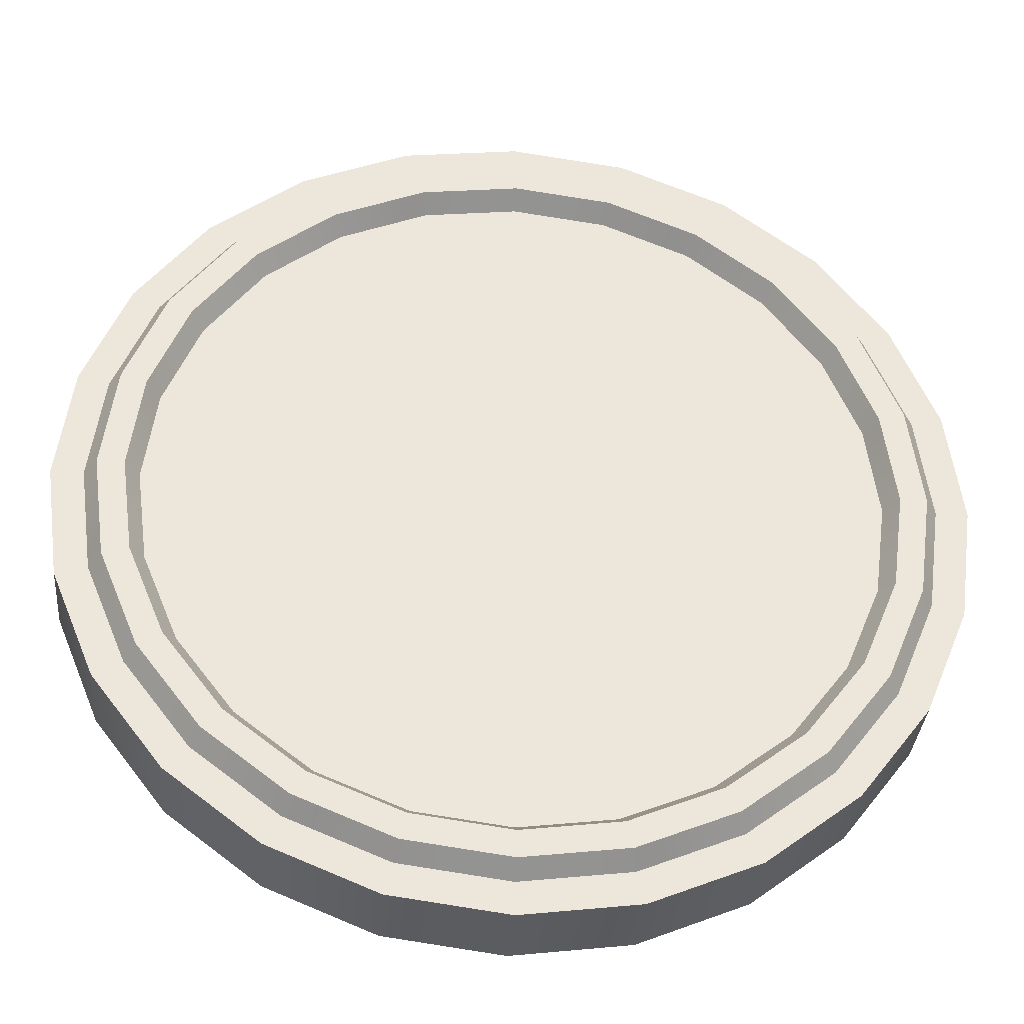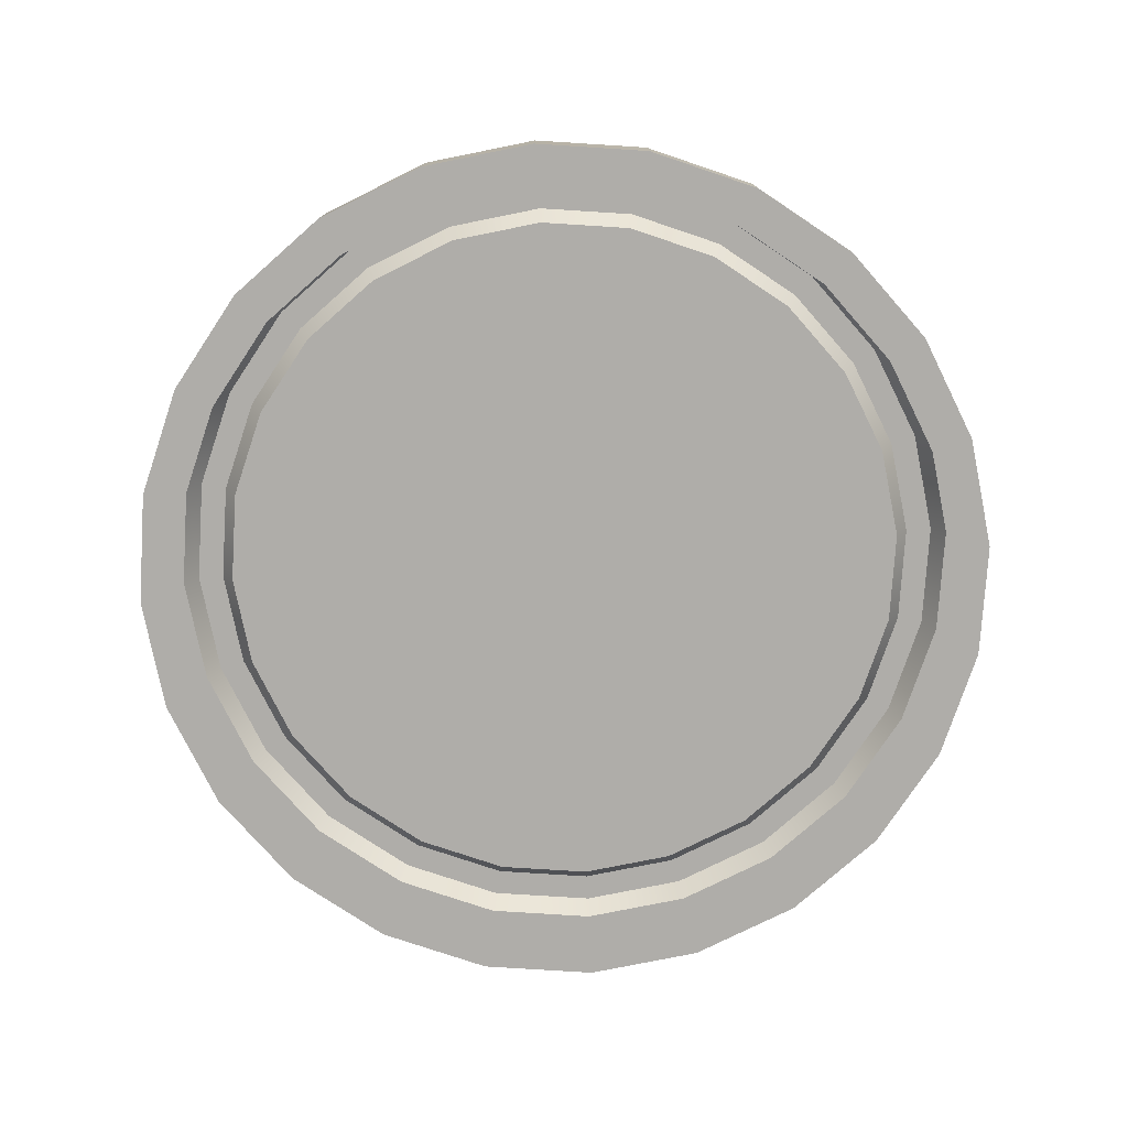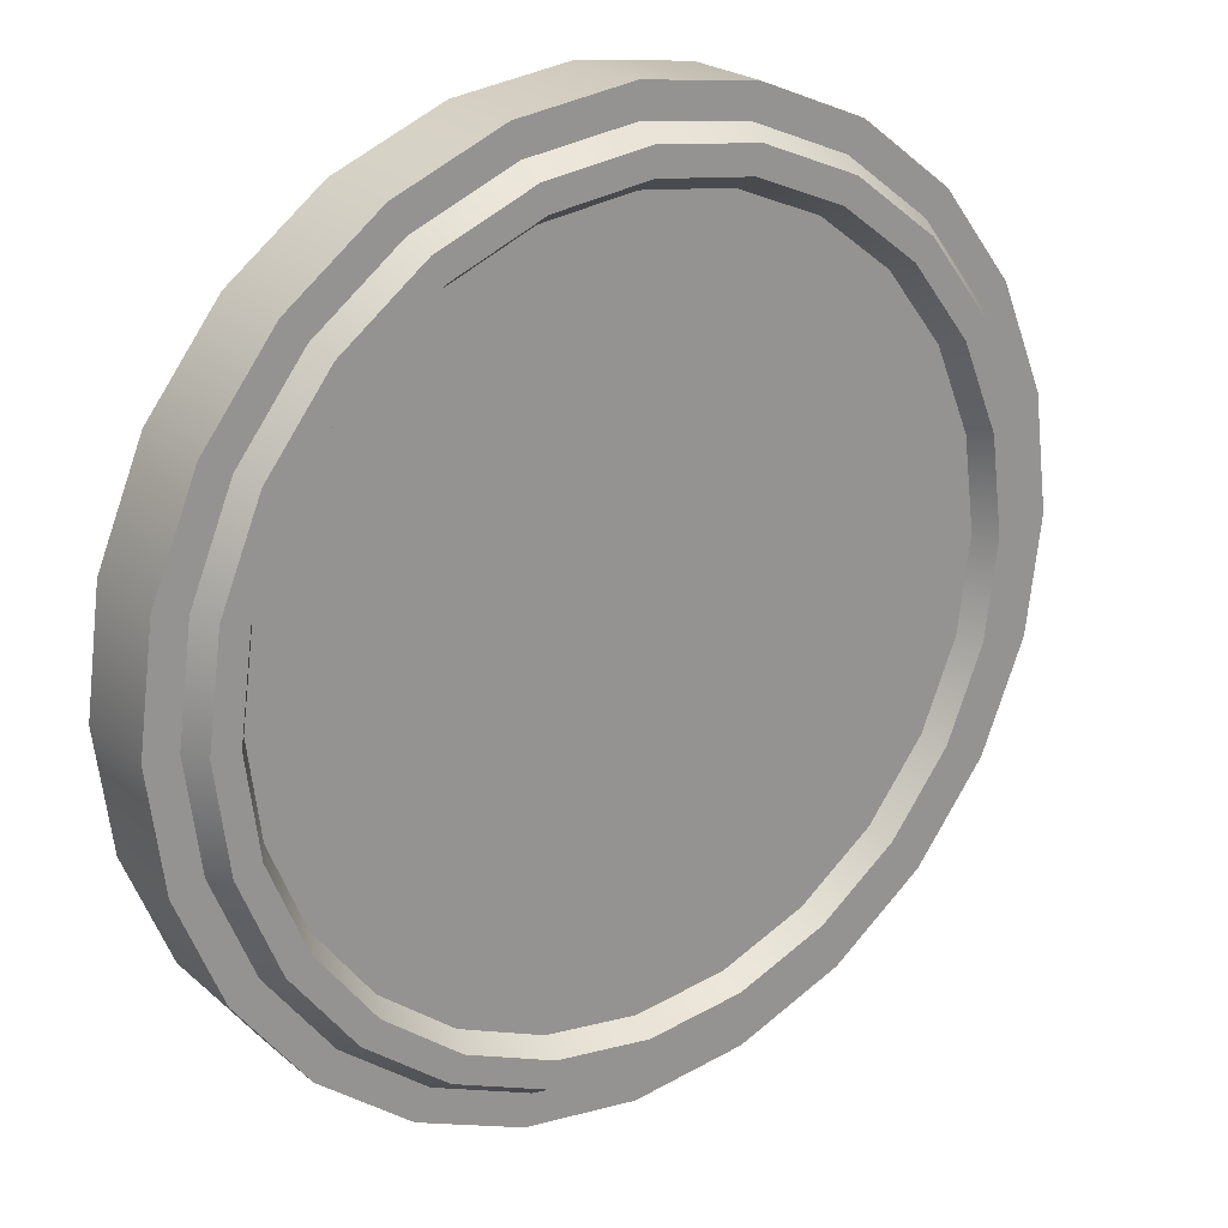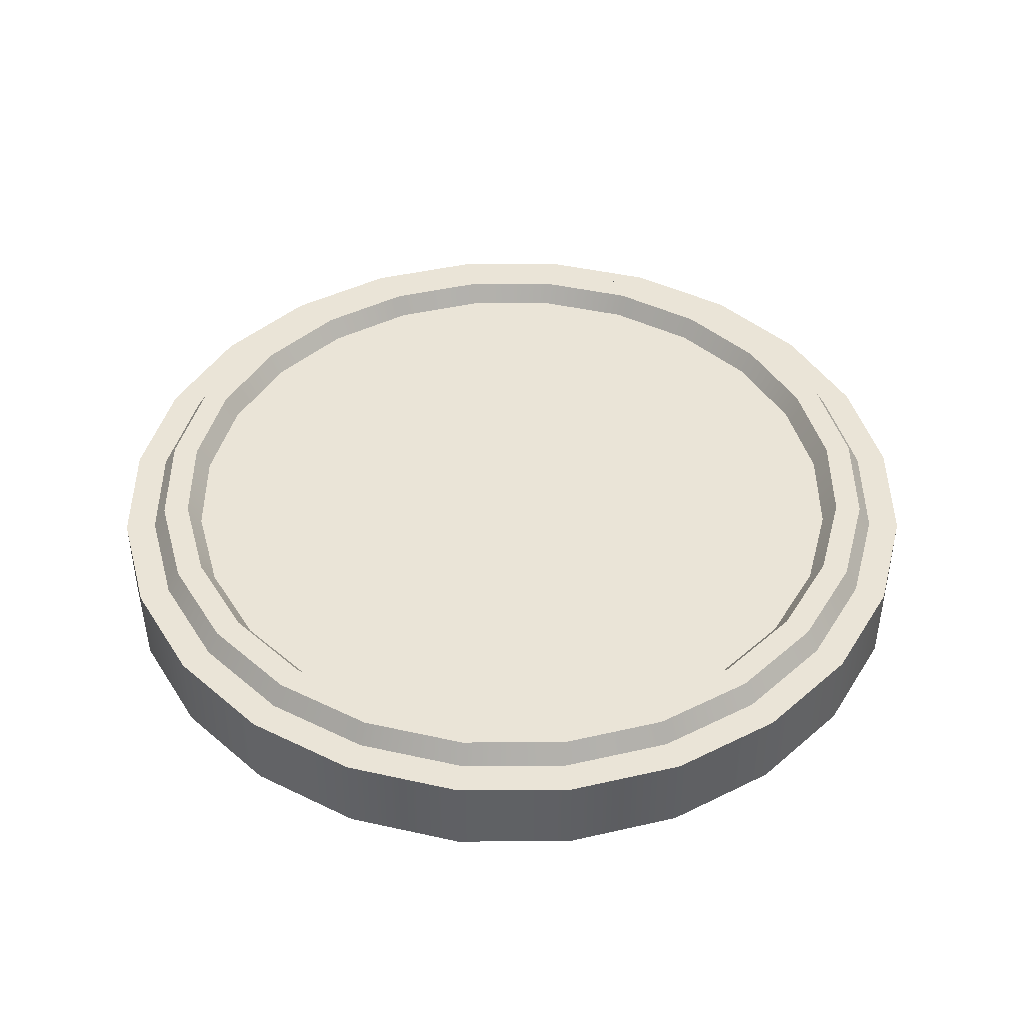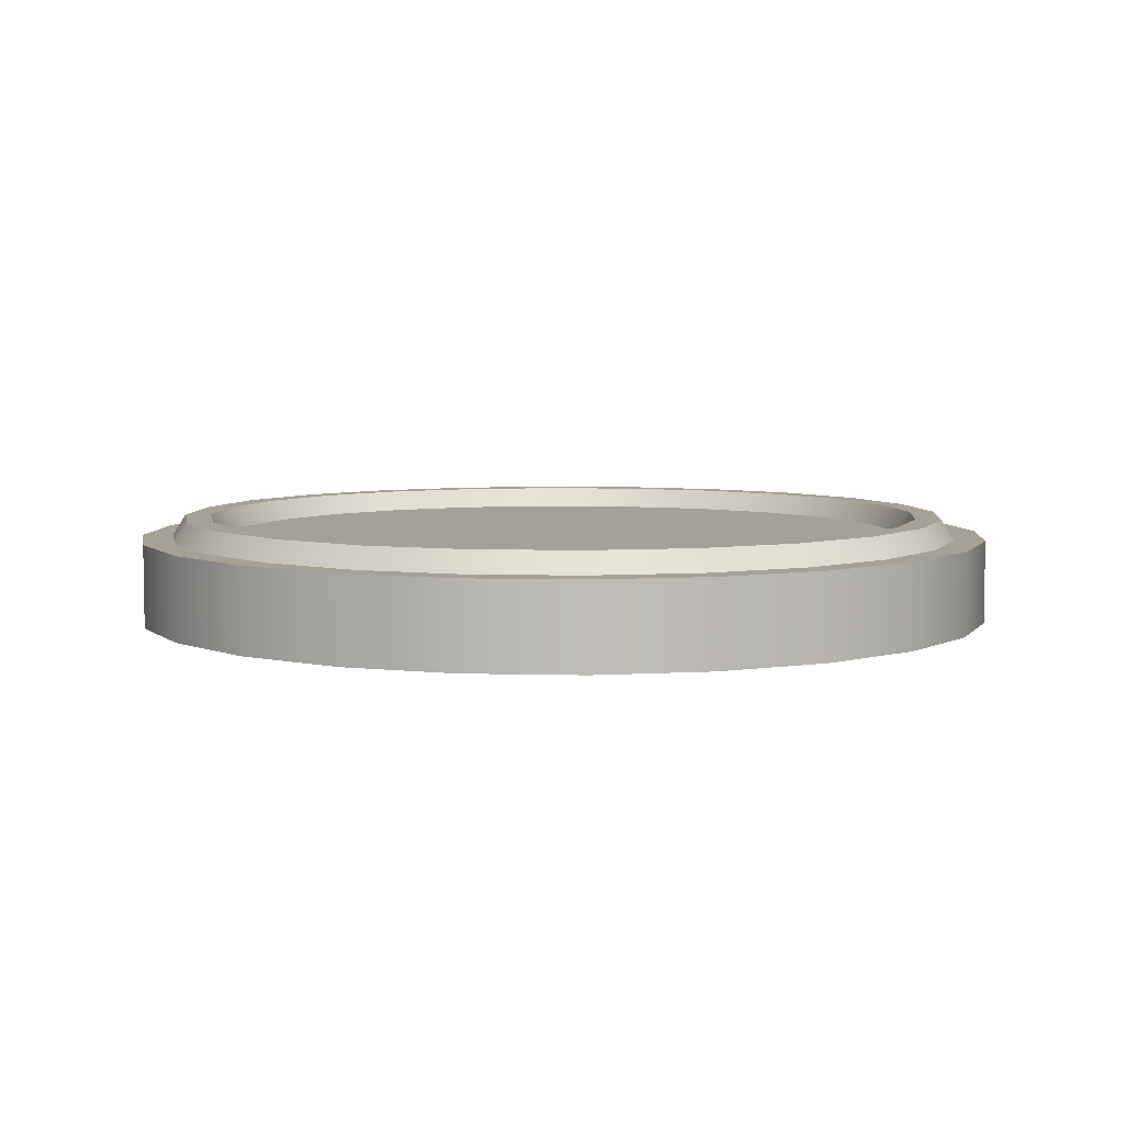
<metadata>
{"format":"obj","ext":"obj","renderer":"f3d","projection":"perspective","resolution":1024,"background":"white","views":[{"elev":-34.4,"azim":175.2,"up":"+Z"},{"elev":-77.3,"azim":-41.1,"up":"+Y"},{"elev":22.7,"azim":144.5,"up":"+Z"},{"elev":43.6,"azim":-82.7,"up":"+Y"},{"elev":6.0,"azim":-137.9,"up":"+Y"}]}
</metadata>
<code>
o Group2/mesh1/mesh1-geometry#mesh1-geometry
v 0.000551 0.9036 0.4003
v 0.1017 0.8806 0.3727
v 0.000551 0.8806 0.386
v 0.1054 0.9036 0.3865
v 0.1017 0.8806 -0.3821
v -0.1043 0.9036 0.3865
v 0.000551 0.9036 0.4291
v 0.1959 0.8806 0.3336
v 0.1959 0.8806 -0.3431
v 0.000551 0.8806 -0.3955
v -0.1006 0.8806 0.3727
v -0.1117 0.9036 0.4143
v 0.1128 0.9036 0.4143
v 0.2031 0.9036 0.3461
v 0.2031 0.9036 -0.3555
v 0.1054 0.9036 -0.396
v -0.1006 0.8806 -0.3821
v -0.202 0.9036 0.3461
v 0.000551 0.8806 0.4434
v -0.1154 0.8806 0.4282
v 0.2768 0.8806 0.2715
v 0.2768 0.8806 -0.281
v 0.000551 0.9036 -0.4098
v -0.1948 0.8806 0.3336
v -0.2164 0.9036 0.371
v 0.2175 0.9036 0.371
v 0.1165 0.8806 0.4282
v -0.2235 0.8806 0.3834
v 0.287 0.9036 0.2817
v 0.1128 0.9036 -0.4238
v 0.287 0.9036 -0.2912
v 0.000551 0.9036 -0.4385
v -0.1043 0.9036 -0.396
v -0.1948 0.8806 -0.3431
v -0.2859 0.9036 0.2817
v 0.2246 0.8806 0.3834
v 0.000551 0.8806 0.4779
v -0.1244 0.8806 0.4615
v 0.3514 0.9036 0.1978
v 0.3389 0.8806 -0.2001
v 0.2175 0.9036 -0.3804
v 0.3514 0.9036 -0.2073
v -0.1117 0.9036 -0.4238
v -0.2757 0.8806 0.2715
v -0.3062 0.9036 0.302
v 0.3073 0.9036 0.302
v 0.1255 0.8806 0.4615
v -0.2408 0.8806 0.4133
v 0.3389 0.8806 0.1906
v 0.2246 0.8806 -0.3929
v 0.1165 0.8806 -0.4376
v 0.3073 0.9036 -0.3115
v 0.000551 0.8806 -0.4529
v -0.202 0.9036 -0.3555
v -0.2757 0.8806 -0.281
v -0.3503 0.9036 0.1978
v -0.3164 0.8806 0.3122
v 0.3175 0.8806 0.3122
v 0.000551 0.7887 0.4779
v 0.2419 0.8806 0.4133
v -0.1244 0.7887 0.4615
v -0.2408 0.7887 0.4133
v 0.3918 0.9036 0.1001
v 0.3762 0.9036 0.2122
v 0.378 0.8806 -0.1059
v 0.3918 0.9036 -0.1096
v 0.3175 0.8806 -0.3216
v 0.3762 0.9036 -0.2216
v -0.1154 0.8806 -0.4376
v -0.2164 0.9036 -0.3804
v -0.3378 0.8806 -0.2001
v -0.3378 0.8806 0.1906
v -0.3751 0.9036 0.2122
v -0.3876 0.8806 0.2194
v 0.3887 0.8806 0.2194
v 0.1255 0.7887 0.4615
v 0.2419 0.7887 0.4133
v -0.3407 0.8806 0.3366
v 0.378 0.8806 0.09639
v 0.1255 0.8806 -0.4709
v 0.2419 0.8806 -0.4227
v 0.000551 0.8806 -0.4874
v 0.3887 0.8806 -0.2288
v -0.1244 0.8806 -0.4709
v -0.2859 0.9036 -0.2912
v -0.3503 0.9036 -0.2073
v -0.3907 0.9036 0.1001
v 0.3418 0.8806 0.3366
v 0.1136 0.7887 0.4171
v 0.000551 0.7887 0.432
v -0.2178 0.7887 0.3734
v -0.3407 0.7887 0.3366
v 0.4056 0.9036 -0.004732
v 0.4196 0.9036 0.1075
v 0.4335 0.8806 0.1113
v 0.3913 0.8806 -0.004732
v 0.4196 0.9036 -0.117
v 0.3418 0.8806 -0.346
v 0.4335 0.8806 -0.1207
v -0.2235 0.8806 -0.3929
v -0.3062 0.9036 -0.3115
v -0.3907 0.9036 -0.1096
v -0.3769 0.8806 -0.1059
v -0.3769 0.8806 0.09639
v -0.4185 0.9036 0.1075
v -0.4324 0.8806 0.1113
v -0.4174 0.8806 0.2366
v 0.4185 0.8806 0.2366
v 0.2189 0.7887 0.3734
v -0.1125 0.7887 0.4171
v 0.3418 0.7887 0.3366
v -0.3082 0.7887 0.304
v 0.2419 0.7887 -0.4227
v 0.1255 0.7887 -0.4709
v 0.3418 0.7887 -0.346
v 0.000551 0.7887 -0.4874
v 0.4185 0.8806 -0.2461
v -0.2408 0.8806 -0.4227
v -0.3751 0.9036 -0.2216
v -0.3902 0.8806 -0.004732
v -0.4045 0.9036 -0.004732
v 0.4185 0.7887 0.2366
v 0.3093 0.7887 0.304
v -0.4174 0.7887 0.2366
v -0.3776 0.7887 0.2136
v 0.4344 0.9036 -0.004732
v 0.4487 0.8806 -0.004732
v -0.1244 0.7887 -0.4709
v -0.3164 0.8806 -0.3216
v -0.4185 0.9036 -0.117
v -0.4333 0.9036 -0.004732
v -0.4657 0.8806 0.1202
v 0.4668 0.7887 0.1202
v 0.3787 0.7887 0.2136
v 0.4668 0.8806 -0.1297
v 0.2189 0.7887 -0.3829
v 0.3093 0.7887 -0.3135
v 0.1136 0.7887 -0.4265
v 0.4185 0.7887 -0.2461
v -0.1125 0.7887 -0.4265
v -0.2408 0.7887 -0.4227
v -0.3407 0.8806 -0.346
v -0.3876 0.8806 -0.2288
v -0.4324 0.8806 -0.1207
v -0.4476 0.8806 -0.004732
v 0.4668 0.8806 0.1202
v 0.4668 0.7887 -0.1297
v 0.4224 0.7887 0.1083
v -0.4657 0.7887 0.1202
v -0.4213 0.7887 0.1083
v 0.3787 0.7887 -0.2231
v 0.000551 0.7887 -0.4414
v -0.2178 0.7887 -0.3829
v -0.4657 0.8806 -0.1297
v 0.4832 0.7887 -0.004732
v 0.4372 0.7887 -0.004732
v -0.4821 0.8806 -0.004732
v 0.4832 0.8806 -0.004732
v 0.4224 0.7887 -0.1178
v -0.3082 0.7887 -0.3135
v -0.3407 0.7887 -0.346
v -0.4174 0.8806 -0.2461
v -0.4821 0.7887 -0.004732
v -0.4361 0.7887 -0.004732
v -0.4174 0.7887 -0.2461
v -0.4657 0.7887 -0.1297
v -0.3776 0.7887 -0.2231
v -0.4213 0.7887 -0.1178
f 1 2 3
f 2 1 4
f 3 2 1
f 4 1 2
f 2 5 3
f 3 5 2
f 3 6 1
f 1 6 3
f 7 4 1
f 1 4 7
f 4 8 2
f 2 8 4
f 2 9 5
f 5 9 2
f 3 5 10
f 10 5 3
f 6 3 11
f 11 3 6
f 12 1 6
f 6 1 12
f 13 4 7
f 7 4 13
f 7 1 12
f 12 1 7
f 8 4 14
f 14 4 8
f 8 9 2
f 2 9 8
f 15 5 9
f 9 5 15
f 16 10 5
f 5 10 16
f 3 10 17
f 17 10 3
f 3 17 11
f 11 17 3
f 11 18 6
f 6 18 11
f 12 6 18
f 18 6 12
f 13 14 4
f 4 14 13
f 19 13 7
f 7 13 19
f 20 7 12
f 12 7 20
f 14 21 8
f 8 21 14
f 8 22 9
f 9 22 8
f 5 15 16
f 16 15 5
f 22 15 9
f 9 15 22
f 10 16 23
f 23 16 10
f 23 17 10
f 10 17 23
f 11 17 24
f 24 17 11
f 18 11 24
f 24 11 18
f 12 18 25
f 25 18 12
f 26 14 13
f 13 14 26
f 13 19 27
f 27 19 13
f 7 20 19
f 19 20 7
f 12 28 20
f 20 28 12
f 21 14 29
f 29 14 21
f 21 22 8
f 8 22 21
f 15 30 16
f 16 30 15
f 15 22 31
f 31 22 15
f 16 32 23
f 23 32 16
f 17 23 33
f 33 23 17
f 24 17 34
f 34 17 24
f 24 35 18
f 18 35 24
f 25 18 35
f 35 18 25
f 28 12 25
f 25 12 28
f 26 29 14
f 14 29 26
f 13 36 26
f 26 36 13
f 37 27 19
f 19 27 37
f 36 13 27
f 27 13 36
f 37 19 20
f 20 19 37
f 38 20 28
f 28 20 38
f 39 21 29
f 29 21 39
f 21 40 22
f 22 40 21
f 15 41 30
f 30 41 15
f 16 30 32
f 32 30 16
f 22 42 31
f 31 42 22
f 31 41 15
f 15 41 31
f 23 32 43
f 43 32 23
f 23 43 33
f 33 43 23
f 33 34 17
f 17 34 33
f 24 34 44
f 44 34 24
f 35 24 44
f 44 24 35
f 25 35 45
f 45 35 25
f 45 28 25
f 25 28 45
f 46 29 26
f 26 29 46
f 36 46 26
f 26 46 36
f 47 27 37
f 37 27 47
f 47 36 27
f 27 36 47
f 37 20 38
f 38 20 37
f 38 28 48
f 48 28 38
f 21 39 49
f 49 39 21
f 46 39 29
f 29 39 46
f 49 40 21
f 21 40 49
f 42 22 40
f 40 22 42
f 50 30 41
f 41 30 50
f 51 32 30
f 30 32 51
f 42 52 31
f 31 52 42
f 31 52 41
f 41 52 31
f 53 43 32
f 32 43 53
f 33 43 54
f 54 43 33
f 34 33 54
f 54 33 34
f 44 34 55
f 55 34 44
f 44 56 35
f 35 56 44
f 45 35 56
f 56 35 45
f 28 45 57
f 57 45 28
f 46 36 58
f 58 36 46
f 59 47 37
f 37 47 59
f 60 36 47
f 47 36 60
f 61 37 38
f 38 37 61
f 48 28 57
f 57 28 48
f 62 38 48
f 48 38 62
f 63 49 39
f 39 49 63
f 64 39 46
f 46 39 64
f 49 65 40
f 40 65 49
f 40 66 42
f 42 66 40
f 30 50 51
f 51 50 30
f 41 67 50
f 50 67 41
f 32 51 53
f 53 51 32
f 42 68 52
f 52 68 42
f 67 41 52
f 52 41 67
f 43 53 69
f 69 53 43
f 54 43 70
f 70 43 54
f 54 55 34
f 34 55 54
f 44 55 71
f 71 55 44
f 56 44 72
f 72 44 56
f 45 56 73
f 73 56 45
f 45 74 57
f 57 74 45
f 60 58 36
f 36 58 60
f 75 46 58
f 58 46 75
f 47 59 76
f 76 59 47
f 37 61 59
f 59 61 37
f 47 77 60
f 60 77 47
f 38 62 61
f 61 62 38
f 48 57 78
f 78 57 48
f 78 62 48
f 48 62 78
f 49 63 79
f 79 63 49
f 64 63 39
f 39 63 64
f 46 75 64
f 64 75 46
f 79 65 49
f 49 65 79
f 66 40 65
f 65 40 66
f 66 68 42
f 42 68 66
f 50 80 51
f 51 80 50
f 67 81 50
f 50 81 67
f 51 82 53
f 53 82 51
f 83 52 68
f 68 52 83
f 52 83 67
f 67 83 52
f 53 84 69
f 69 84 53
f 69 70 43
f 43 70 69
f 54 70 85
f 85 70 54
f 55 54 85
f 85 54 55
f 55 86 71
f 71 86 55
f 44 71 72
f 72 71 44
f 72 87 56
f 56 87 72
f 73 56 87
f 87 56 73
f 74 45 73
f 73 45 74
f 78 57 74
f 74 57 78
f 88 58 60
f 60 58 88
f 88 75 58
f 58 75 88
f 89 76 59
f 59 76 89
f 77 47 76
f 76 47 77
f 90 59 61
f 61 59 90
f 77 88 60
f 60 88 77
f 91 61 62
f 62 61 91
f 62 78 92
f 92 78 62
f 93 79 63
f 63 79 93
f 94 63 64
f 64 63 94
f 95 64 75
f 75 64 95
f 65 79 96
f 96 79 65
f 65 93 66
f 66 93 65
f 66 97 68
f 68 97 66
f 50 81 80
f 80 81 50
f 51 80 82
f 82 80 51
f 67 98 81
f 81 98 67
f 53 82 84
f 84 82 53
f 68 99 83
f 83 99 68
f 83 98 67
f 67 98 83
f 69 84 100
f 100 84 69
f 70 69 100
f 100 69 70
f 85 70 101
f 101 70 85
f 86 55 85
f 85 55 86
f 102 71 86
f 86 71 102
f 72 71 103
f 103 71 72
f 87 72 104
f 104 72 87
f 73 87 105
f 105 87 73
f 73 106 74
f 74 106 73
f 78 74 107
f 107 74 78
f 108 75 88
f 88 75 108
f 109 76 89
f 89 76 109
f 89 59 90
f 90 59 89
f 109 77 76
f 76 77 109
f 90 61 110
f 110 61 90
f 88 77 111
f 111 77 88
f 110 61 91
f 91 61 110
f 91 62 112
f 112 62 91
f 107 92 78
f 78 92 107
f 112 62 92
f 92 62 112
f 79 93 96
f 96 93 79
f 94 93 63
f 63 93 94
f 64 95 94
f 94 95 64
f 108 95 75
f 75 95 108
f 93 65 96
f 96 65 93
f 97 66 93
f 93 66 97
f 99 68 97
f 97 68 99
f 113 80 81
f 81 80 113
f 114 82 80
f 80 82 114
f 115 81 98
f 98 81 115
f 116 84 82
f 82 84 116
f 99 117 83
f 83 117 99
f 83 117 98
f 98 117 83
f 100 84 118
f 118 84 100
f 100 101 70
f 70 101 100
f 85 101 86
f 86 101 85
f 71 102 103
f 103 102 71
f 86 119 102
f 102 119 86
f 72 103 104
f 104 103 72
f 120 87 104
f 104 87 120
f 105 87 121
f 121 87 105
f 106 73 105
f 105 73 106
f 107 74 106
f 106 74 107
f 88 122 108
f 108 122 88
f 123 77 109
f 109 77 123
f 123 111 77
f 77 111 123
f 122 88 111
f 111 88 122
f 92 107 124
f 124 107 92
f 112 92 125
f 125 92 112
f 94 97 93
f 93 97 94
f 95 126 94
f 94 126 95
f 108 127 95
f 95 127 108
f 97 127 99
f 99 127 97
f 80 113 114
f 114 113 80
f 81 115 113
f 113 115 81
f 82 114 116
f 116 114 82
f 117 115 98
f 98 115 117
f 84 116 128
f 128 116 84
f 127 117 99
f 99 117 127
f 128 118 84
f 84 118 128
f 100 118 129
f 129 118 100
f 101 100 129
f 129 100 101
f 86 101 119
f 119 101 86
f 121 103 102
f 102 103 121
f 102 119 130
f 130 119 102
f 104 103 120
f 120 103 104
f 87 120 121
f 121 120 87
f 105 121 130
f 130 121 105
f 131 106 105
f 105 106 131
f 107 106 132
f 132 106 107
f 133 108 122
f 122 108 133
f 134 111 123
f 123 111 134
f 134 122 111
f 111 122 134
f 132 124 107
f 107 124 132
f 125 92 124
f 124 92 125
f 97 94 126
f 126 94 97
f 126 95 127
f 127 95 126
f 108 135 127
f 127 135 108
f 127 97 126
f 126 97 127
f 113 136 114
f 114 136 113
f 115 137 113
f 113 137 115
f 114 138 116
f 116 138 114
f 115 117 139
f 139 117 115
f 116 140 128
f 128 140 116
f 117 127 135
f 135 127 117
f 118 128 141
f 141 128 118
f 129 118 142
f 142 118 129
f 143 101 129
f 129 101 143
f 101 143 119
f 119 143 101
f 103 121 120
f 120 121 103
f 102 130 121
f 121 130 102
f 119 144 130
f 130 144 119
f 105 130 131
f 131 130 105
f 106 131 145
f 145 131 106
f 132 106 145
f 145 106 132
f 108 133 146
f 146 133 108
f 147 133 122
f 122 133 147
f 148 122 134
f 134 122 148
f 124 132 149
f 149 132 124
f 125 124 150
f 150 124 125
f 146 135 108
f 108 135 146
f 113 137 136
f 136 137 113
f 114 136 138
f 138 136 114
f 115 151 137
f 137 151 115
f 116 138 152
f 152 138 116
f 135 139 117
f 117 139 135
f 139 151 115
f 115 151 139
f 116 152 140
f 140 152 116
f 128 140 153
f 153 140 128
f 128 153 141
f 141 153 128
f 141 142 118
f 118 142 141
f 129 142 143
f 143 142 129
f 144 119 143
f 143 119 144
f 145 130 144
f 144 130 145
f 130 145 131
f 131 145 130
f 132 145 154
f 154 145 132
f 155 146 133
f 133 146 155
f 133 147 155
f 155 147 133
f 147 122 156
f 156 122 147
f 156 122 148
f 148 122 156
f 157 149 132
f 132 149 157
f 150 124 149
f 149 124 150
f 135 146 158
f 158 146 135
f 139 135 147
f 147 135 139
f 139 159 151
f 151 159 139
f 141 153 160
f 160 153 141
f 142 141 161
f 161 141 142
f 143 142 162
f 162 142 143
f 143 162 144
f 144 162 143
f 144 154 145
f 145 154 144
f 132 154 157
f 157 154 132
f 146 155 158
f 158 155 146
f 147 158 155
f 155 158 147
f 156 139 147
f 147 139 156
f 149 157 163
f 163 157 149
f 150 149 164
f 164 149 150
f 158 147 135
f 135 147 158
f 139 156 159
f 159 156 139
f 141 160 161
f 161 160 141
f 165 142 161
f 161 142 165
f 142 165 162
f 162 165 142
f 144 162 154
f 154 162 144
f 154 163 157
f 157 163 154
f 166 149 163
f 163 149 166
f 166 164 149
f 149 164 166
f 161 160 167
f 167 160 161
f 161 167 165
f 165 167 161
f 166 162 165
f 165 162 166
f 162 166 154
f 154 166 162
f 163 154 166
f 166 154 163
f 166 168 164
f 164 168 166
f 165 167 168
f 168 167 165
f 165 168 166
f 166 168 165

</code>
